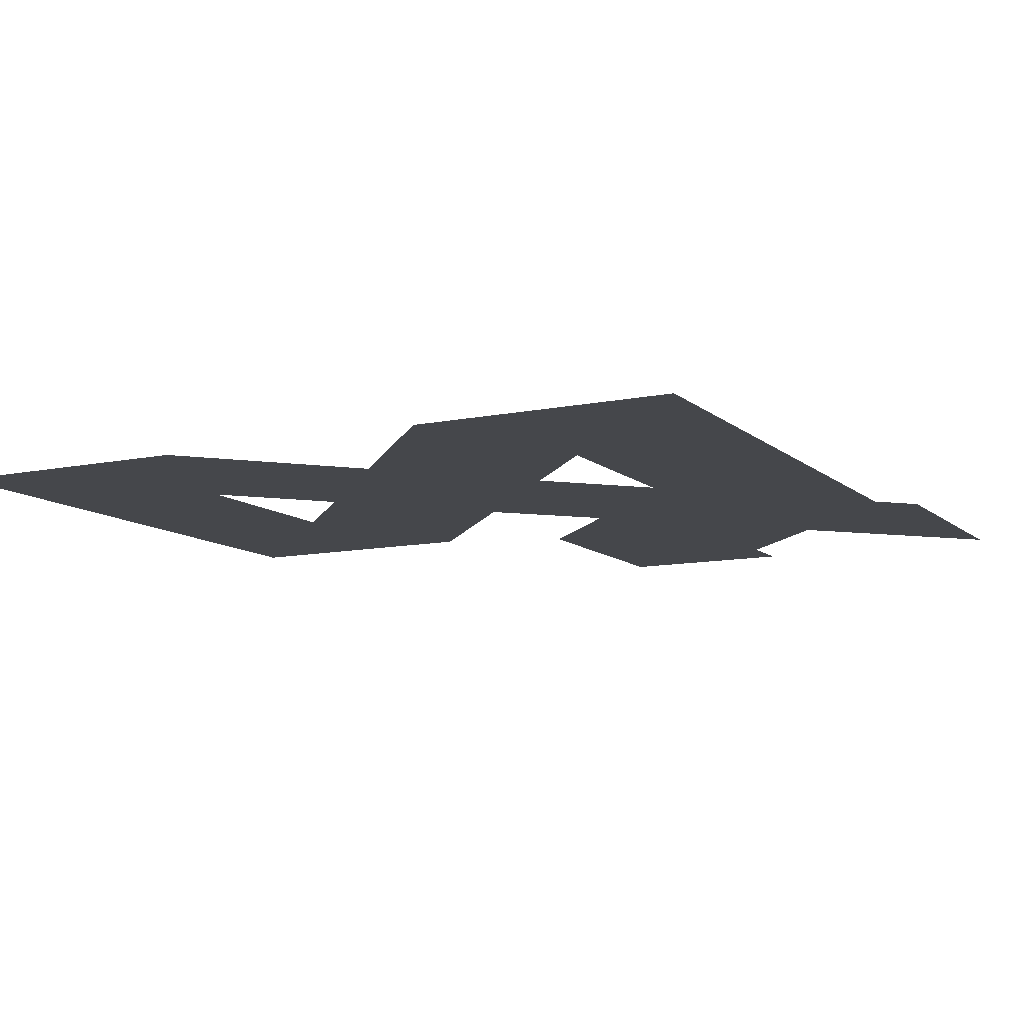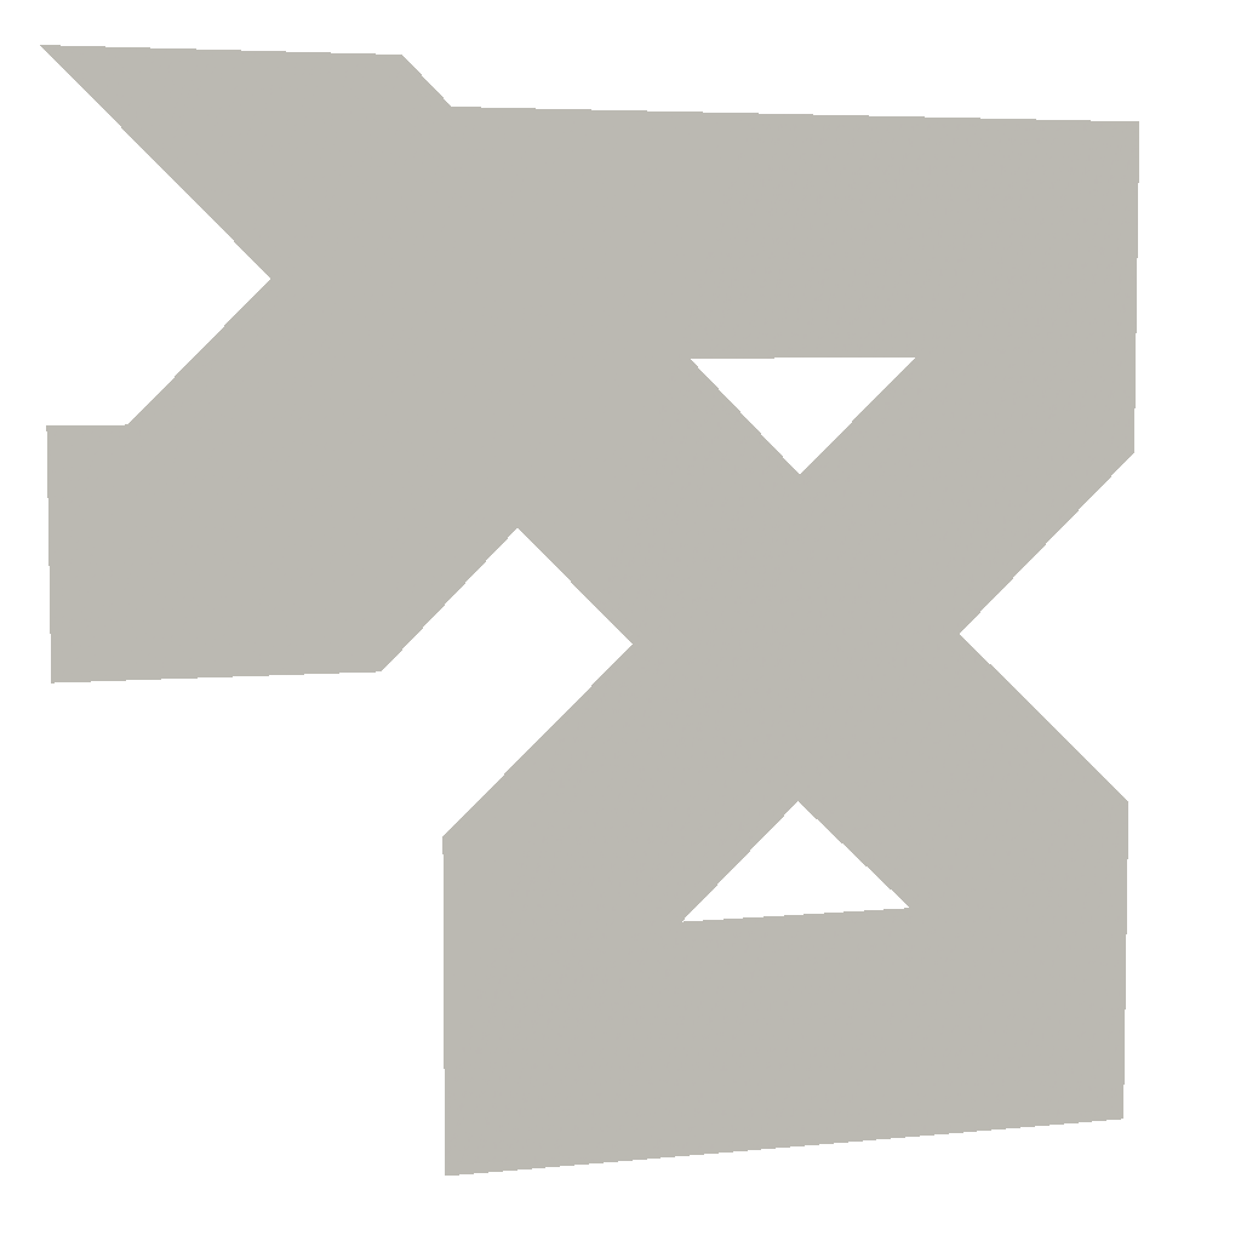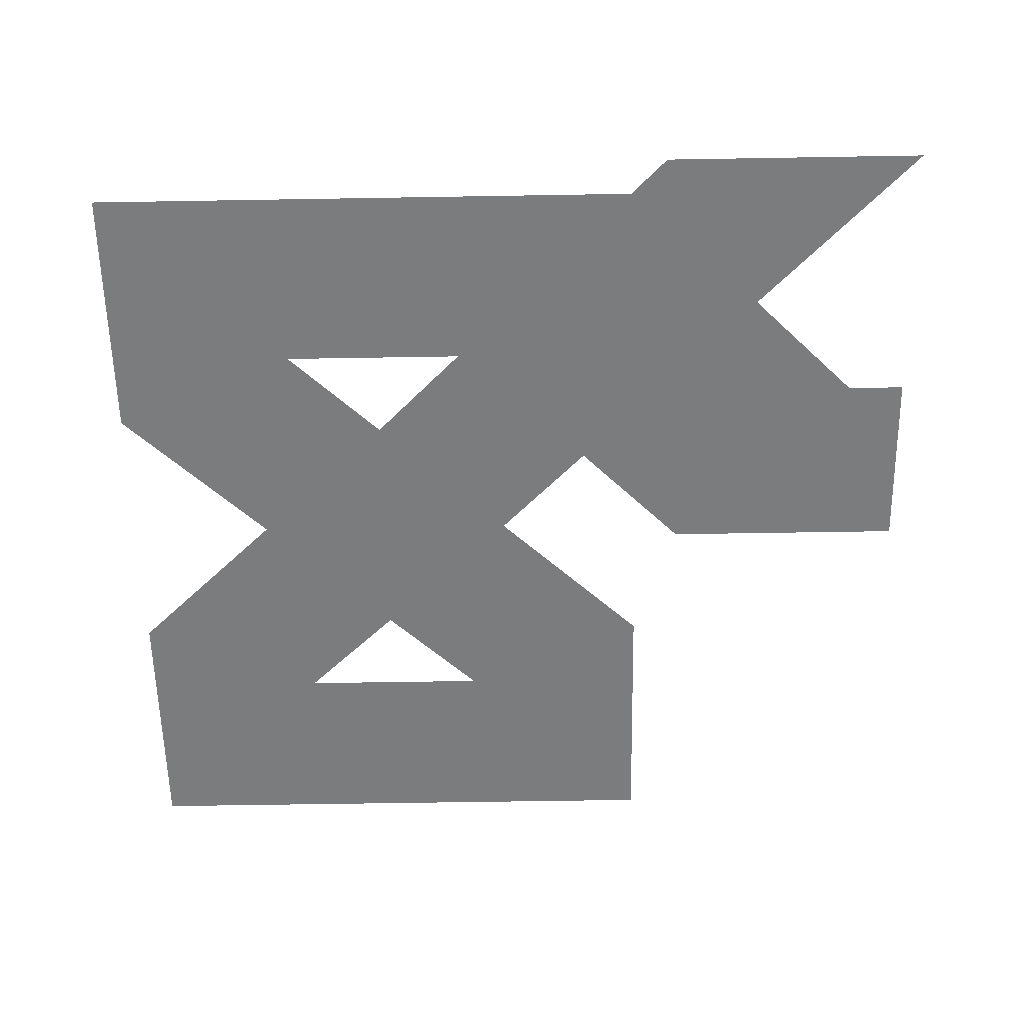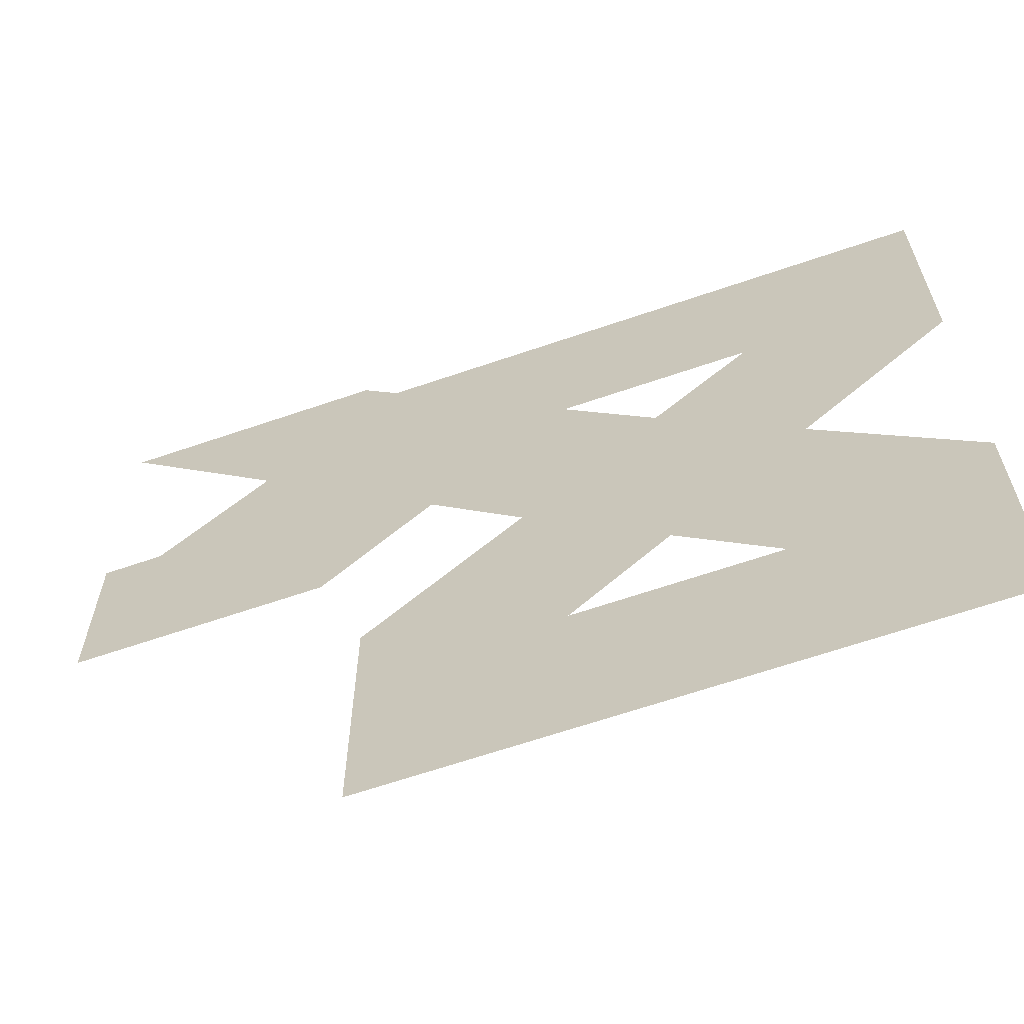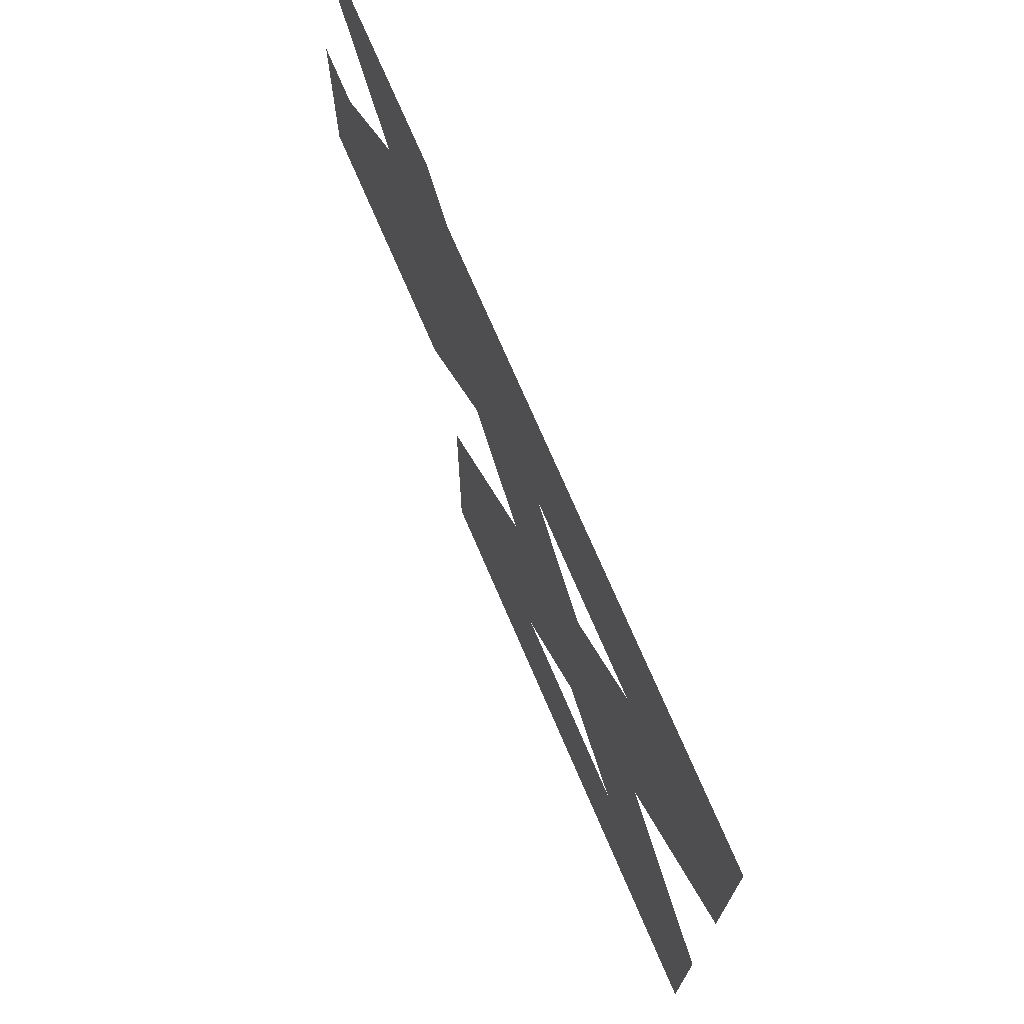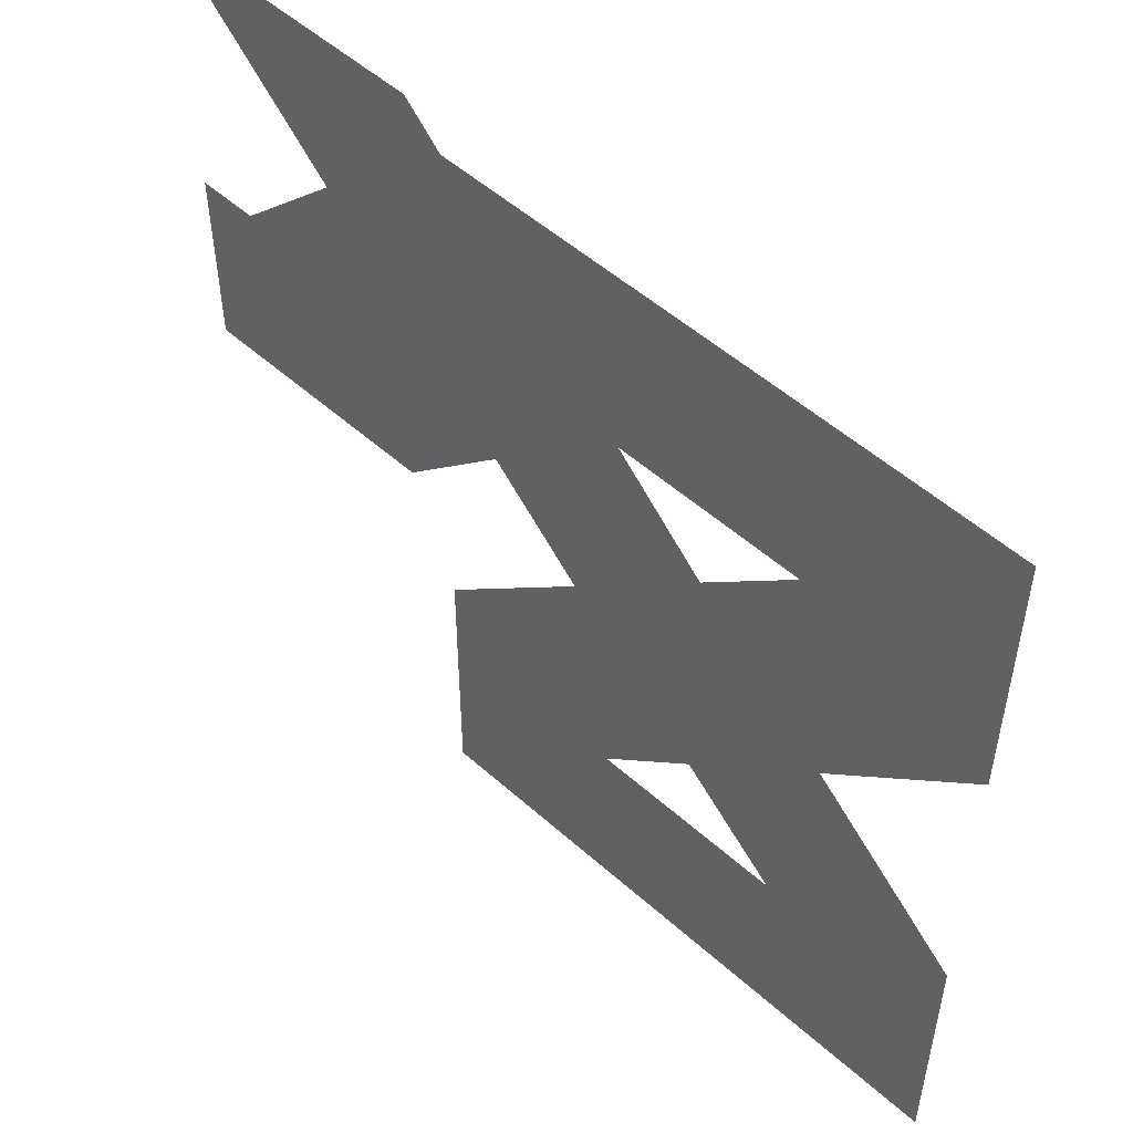
<metadata>
{"format":"obj","ext":"obj","renderer":"f3d","projection":"perspective","resolution":1024,"background":"white","views":[{"elev":-10.6,"azim":-62.3,"up":"+Y"},{"elev":5.5,"azim":162.8,"up":"+Z"},{"elev":-58.6,"azim":1.0,"up":"+Y"},{"elev":-64.5,"azim":-160.9,"up":"+Z"},{"elev":73.1,"azim":-113.2,"up":"+Z"},{"elev":52.2,"azim":-136.1,"up":"+Z"}]}
</metadata>
<code>
v 0 0 0
v 0.32 -0 0.3132
v 0.32 -0 0.32
v 0.6633 -0 0.32
v 0.9833 0 0
v 0.9833 -0 0.4513
v 0.6633 -0 0.3132
v 0.2583 -0 0.6947
v 0.4917 -0 0.4749
v 0 -0 1.389
v 0.32 -0 1.069
v 0.32 -0 1.076
v 0.9833 -0 1.389
v 0.6633 -0 1.069
v 1.063 -0 0.6695
v 0.725 -0 0.6947
v 0.4917 -0 0.9146
v 0 -0 0.4513
v 0.4917 -0 0.6947
v 0 -0 0.9381
v 0.9666 -0 1.389
v 1.42 -0 1.389
v 1.383 -0 0.6695
v 1.383 -0 0.9895
v 1.483 -0 0.6695
v 1.03 -0 1.453
v 1.483 -0 1.453
v 1.483 -0 0.9895
f 1 2 3
f 1 4 5
f 6 4 7
f 8 9 2
f 10 11 12
f 10 13 14
f 13 15 14
f 16 7 9
f 8 12 17
f 1 18 2
f 1 3 4
f 6 5 4
f 2 18 8
f 8 19 9
f 10 12 20
f 10 14 11
f 9 19 16
f 16 6 7
f 12 8 20
f 8 17 19
f 17 16 19
f 16 21 22
f 23 15 24
f 24 25 23
f 22 26 27
f 13 24 15
f 16 17 21
f 24 28 25
f 22 21 26

</code>
